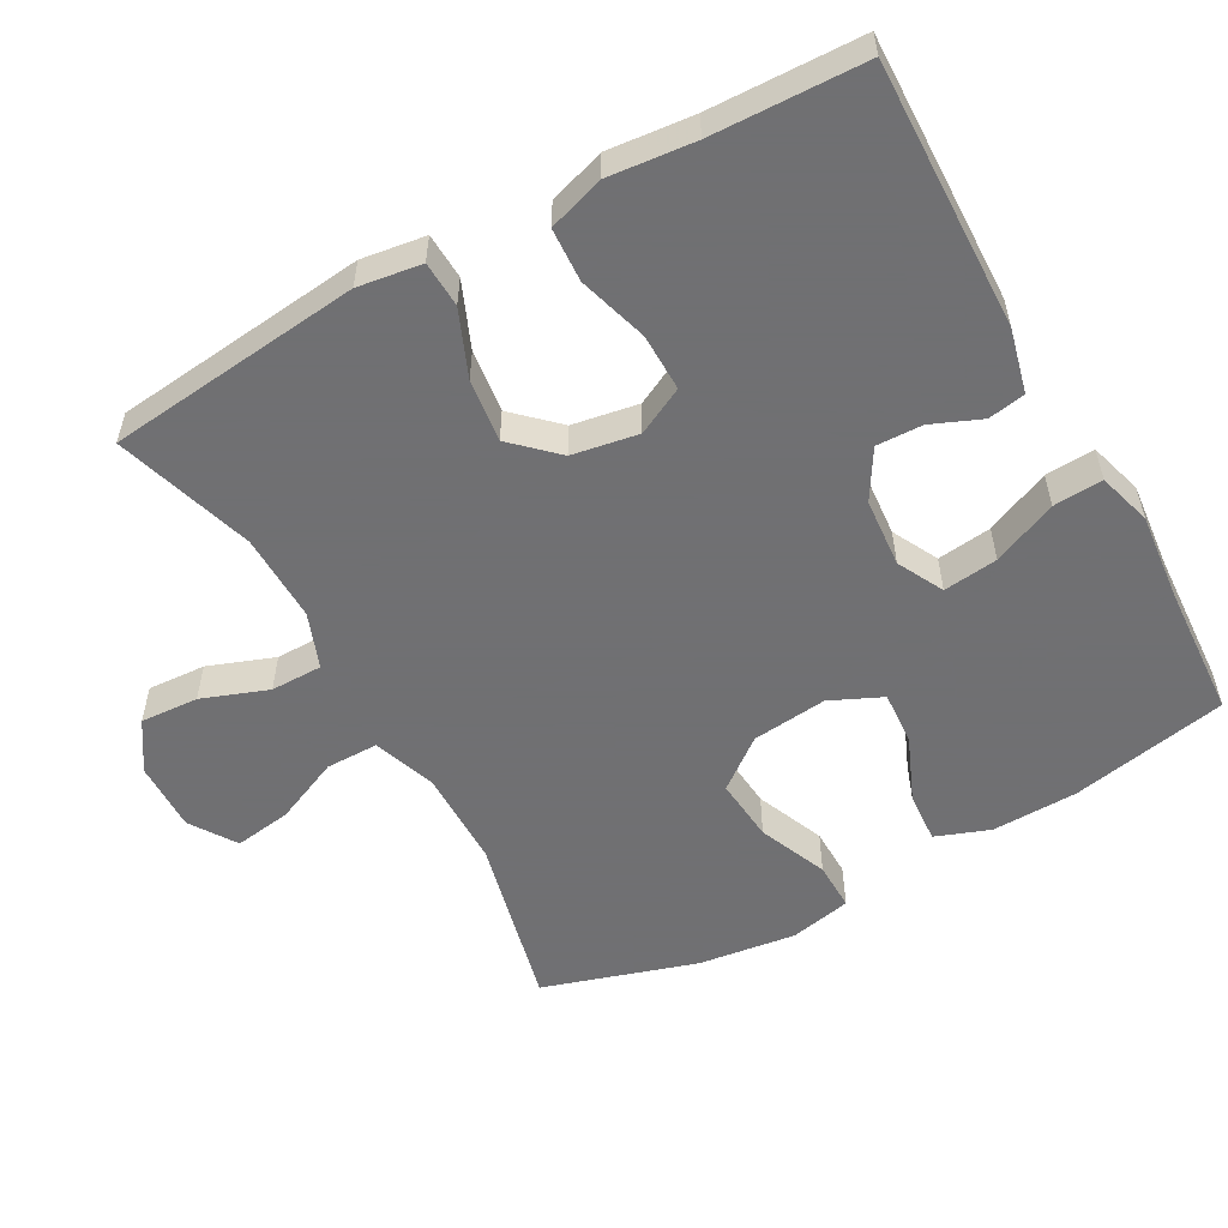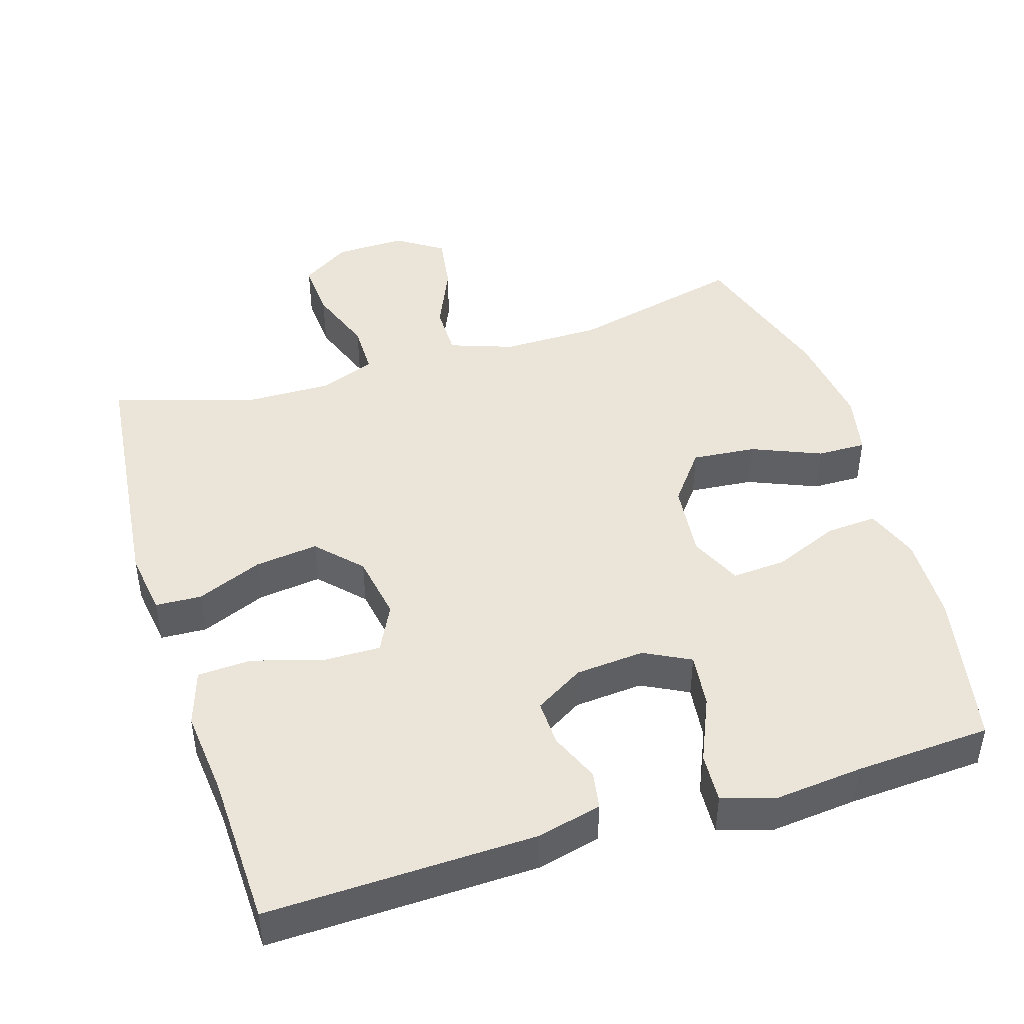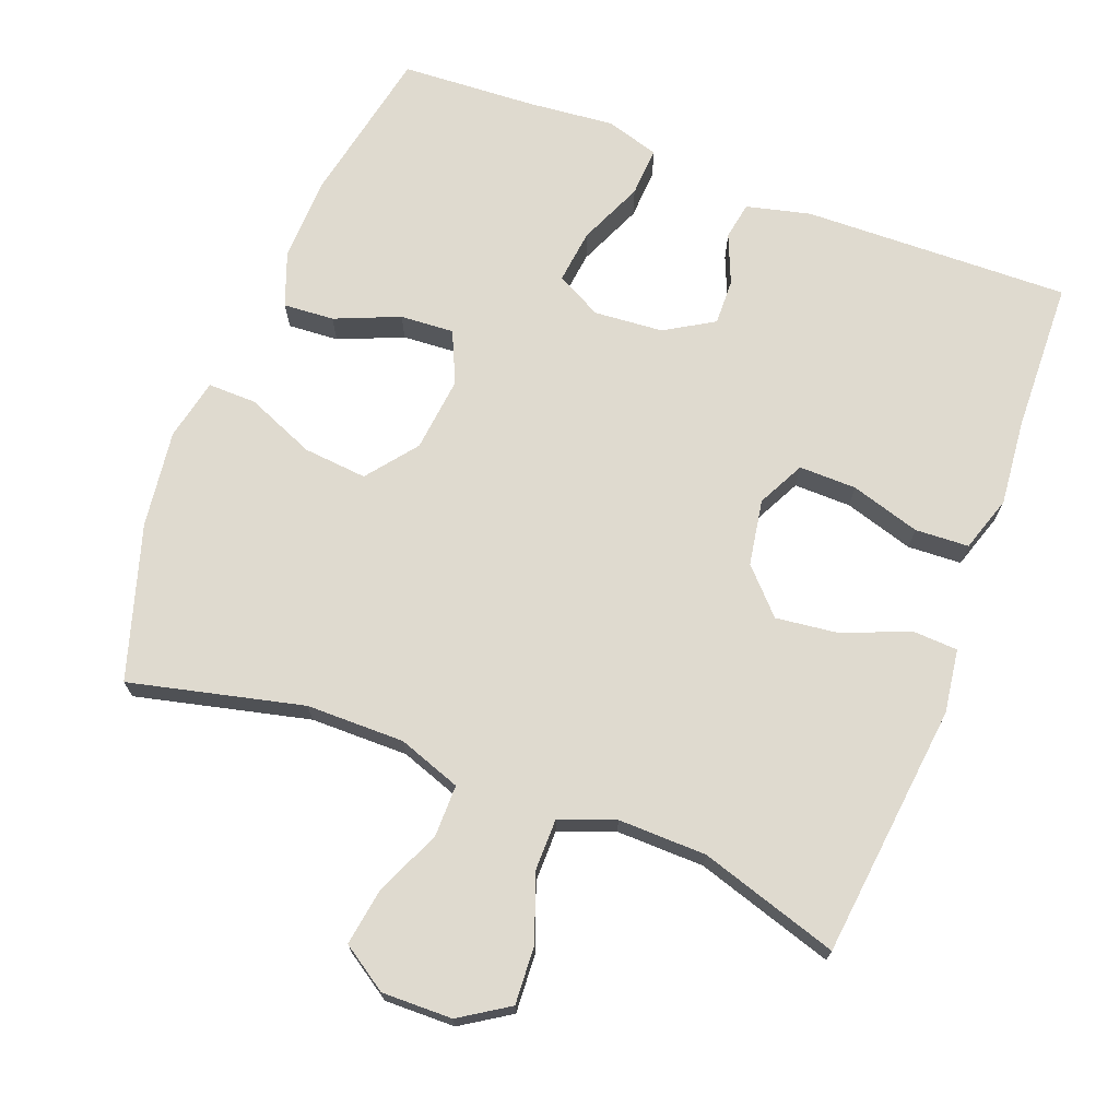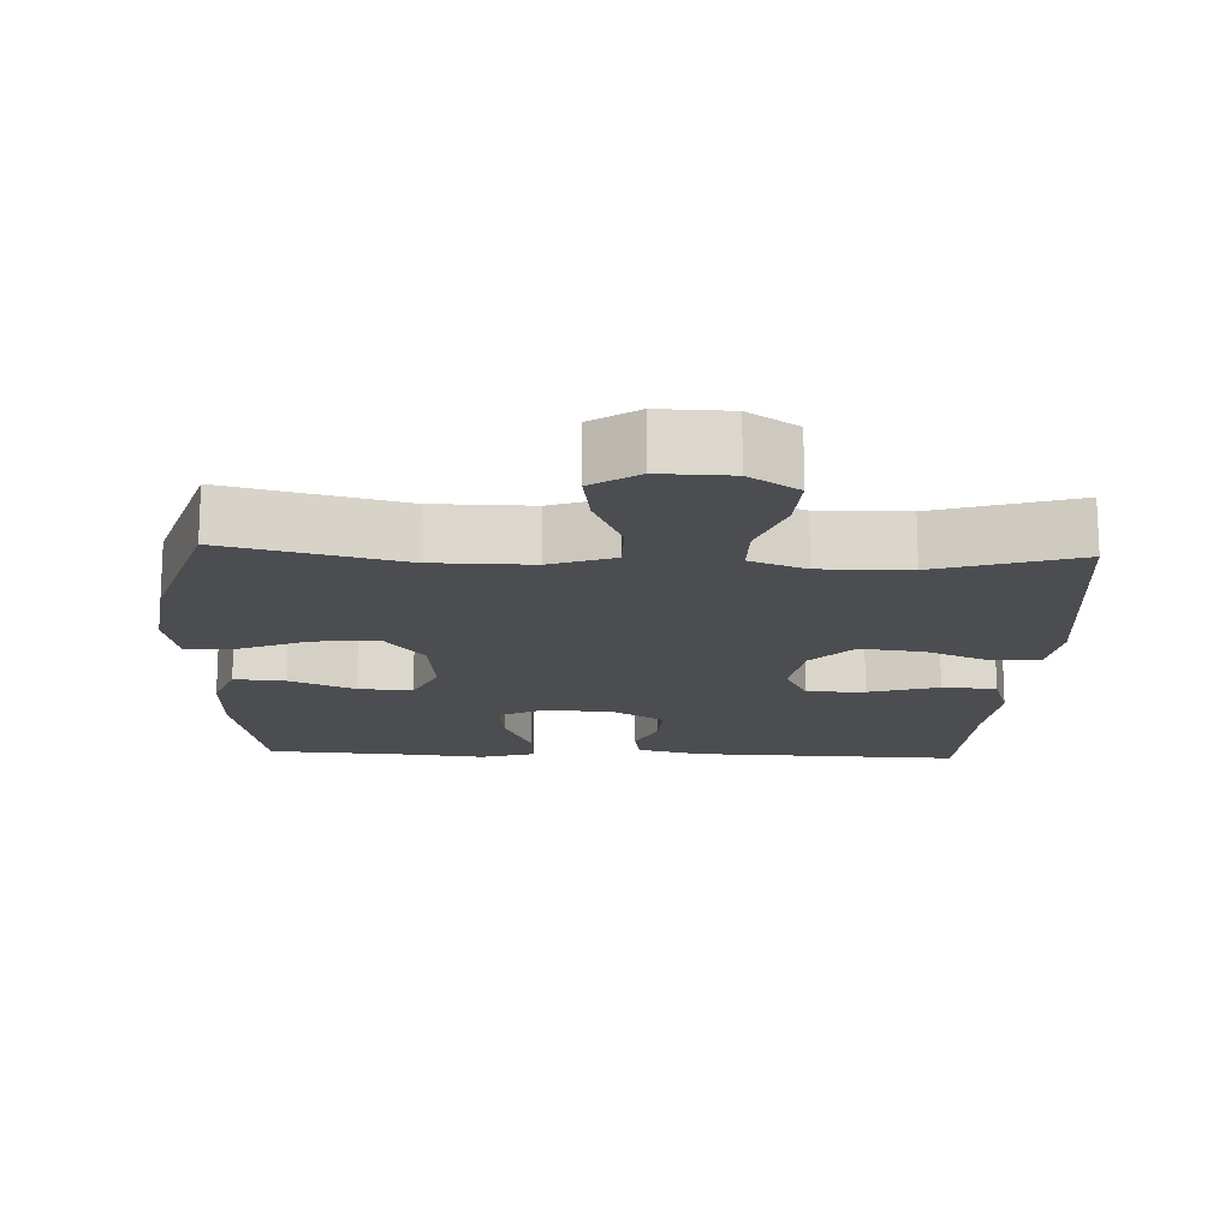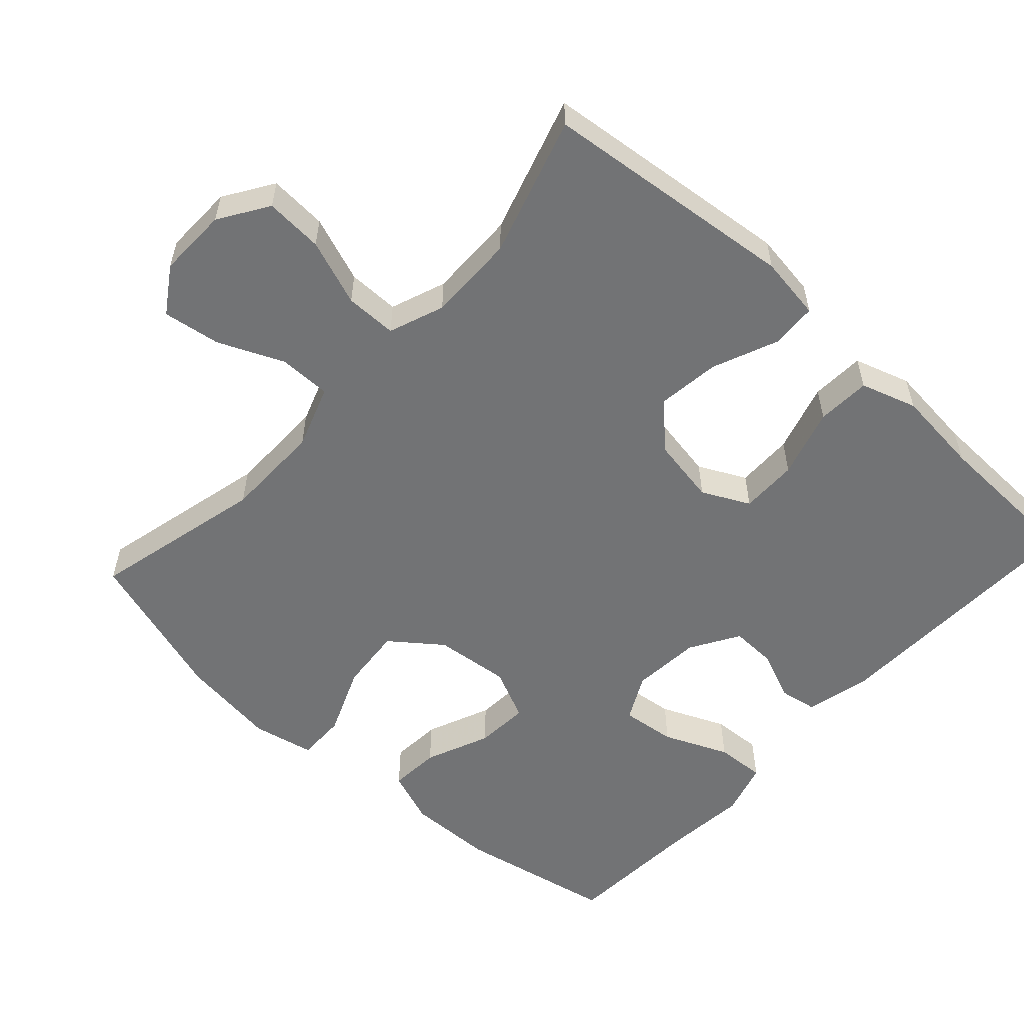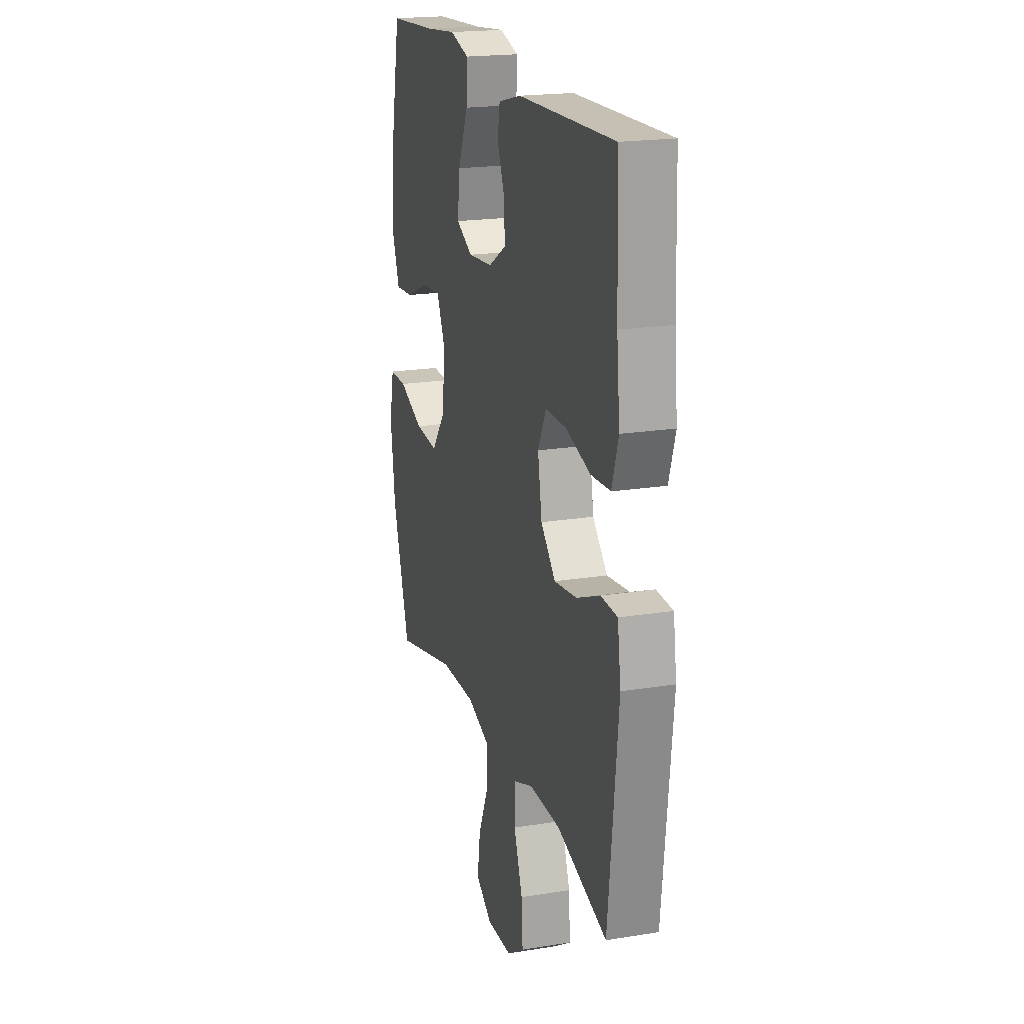
<metadata>
{"format":"obj","ext":"obj","renderer":"f3d","projection":"perspective","resolution":1024,"background":"white","views":[{"elev":-55.0,"azim":-60.9,"up":"+Y"},{"elev":45.2,"azim":-17.2,"up":"+Y"},{"elev":70.9,"azim":-158.9,"up":"+Y"},{"elev":-16.1,"azim":177.4,"up":"+Y"},{"elev":-55.8,"azim":-132.4,"up":"+Y"},{"elev":19.8,"azim":-106.7,"up":"+Z"}]}
</metadata>
<code>
v -0.5 0.07 0.5
v -0.127 0.07 0.489
v -0.038 0.07 0.467
v -0.029 0.07 0.415
v -0.058 0.07 0.346
v -0.06 0.07 0.282
v 0.008 0.07 0.241
v 0.104 0.07 0.233
v 0.168 0.07 0.266
v 0.159 0.07 0.342
v 0.12 0.07 0.432
v 0.116 0.07 0.501
v 0.191 0.07 0.523
v 0.311 0.07 0.511
v 0.5 0.07 0.5
v 0.543 0.07 0.281
v 0.546 0.07 0.161
v 0.518 0.07 0.086
v 0.447 0.07 0.091
v 0.357 0.07 0.129
v 0.282 0.07 0.134
v 0.249 0.07 0.062
v 0.26 0.07 -0.043
v 0.314 0.07 -0.113
v 0.403 0.07 -0.105
v 0.499 0.07 -0.065
v 0.567 0.07 -0.064
v 0.585 0.07 -0.15
v 0.567 0.07 -0.286
v 0.5 0.07 -0.5
v 0.258 0.07 -0.442
v 0.121 0.07 -0.441
v 0.033 0.07 -0.472
v 0.033 0.07 -0.545
v 0.073 0.07 -0.636
v 0.085 0.07 -0.716
v 0.021 0.07 -0.758
v -0.077 0.07 -0.756
v -0.145 0.07 -0.712
v -0.14 0.07 -0.631
v -0.106 0.07 -0.539
v -0.106 0.07 -0.467
v -0.183 0.07 -0.438
v -0.306 0.07 -0.44
v -0.5 0.07 -0.5
v -0.538 0.07 -0.145
v -0.525 0.07 -0.056
v -0.461 0.07 -0.053
v -0.37 0.07 -0.091
v -0.282 0.07 -0.102
v -0.225 0.07 -0.042
v -0.209 0.07 0.05
v -0.242 0.07 0.116
v -0.322 0.07 0.115
v -0.419 0.07 0.086
v -0.494 0.07 0.09
v -0.519 0.07 0.168
v -0.507 0.07 0.288
v -0.5 0 0.5
v -0.127 0 0.489
v -0.038 0 0.467
v -0.029 0 0.415
v -0.058 0 0.346
v -0.06 0 0.282
v 0.008 0 0.241
v 0.104 0 0.233
v 0.168 0 0.266
v 0.159 0 0.342
v 0.12 0 0.432
v 0.116 0 0.501
v 0.191 0 0.523
v 0.311 0 0.511
v 0.5 0 0.5
v 0.543 0 0.281
v 0.546 0 0.161
v 0.518 0 0.086
v 0.447 0 0.091
v 0.357 0 0.129
v 0.282 0 0.134
v 0.249 0 0.062
v 0.26 0 -0.043
v 0.314 0 -0.113
v 0.403 0 -0.105
v 0.499 0 -0.065
v 0.567 0 -0.064
v 0.585 0 -0.15
v 0.567 0 -0.286
v 0.5 0 -0.5
v 0.258 0 -0.442
v 0.121 0 -0.441
v 0.033 0 -0.472
v 0.033 0 -0.545
v 0.073 0 -0.636
v 0.085 0 -0.716
v 0.021 0 -0.758
v -0.077 0 -0.756
v -0.145 0 -0.712
v -0.14 0 -0.631
v -0.106 0 -0.539
v -0.106 0 -0.467
v -0.183 0 -0.438
v -0.306 0 -0.44
v -0.5 0 -0.5
v -0.538 0 -0.145
v -0.525 0 -0.056
v -0.461 0 -0.053
v -0.37 0 -0.091
v -0.282 0 -0.102
v -0.225 0 -0.042
v -0.209 0 0.05
v -0.242 0 0.116
v -0.322 0 0.115
v -0.419 0 0.086
v -0.494 0 0.09
v -0.519 0 0.168
v -0.507 0 0.288
f 56 57 58
f 55 56 58
f 54 55 58
f 3 4 5
f 2 3 5
f 1 2 5
f 58 1 5
f 54 58 5
f 53 54 5
f 52 53 5 6
f 51 52 6 7
f 47 48 49
f 46 47 49
f 45 46 49
f 44 45 49
f 43 44 49 50
f 42 43 50 51
f 39 40 41
f 38 39 41
f 37 38 41
f 36 37 41
f 35 36 41
f 34 35 41
f 33 34 41 42
f 51 7 8
f 42 51 8
f 33 42 8
f 32 33 8
f 29 30 31
f 28 29 31
f 27 28 31
f 26 27 31
f 25 26 31
f 24 25 31 32
f 18 19 20
f 17 18 20
f 16 17 20
f 15 16 20
f 14 15 20
f 14 20 21
f 13 14 21
f 12 13 21
f 11 12 21
f 10 11 21
f 9 10 21 22
f 9 22 23
f 8 9 23
f 32 8 23
f 23 24 32
f 116 115 114
f 116 114 113
f 116 113 112
f 63 62 61
f 63 61 60
f 63 60 59
f 63 59 116
f 63 116 112
f 63 112 111
f 64 63 111 110
f 65 64 110 109
f 107 106 105
f 107 105 104
f 107 104 103
f 107 103 102
f 108 107 102 101
f 109 108 101 100
f 99 98 97
f 99 97 96
f 99 96 95
f 99 95 94
f 99 94 93
f 99 93 92
f 100 99 92 91
f 66 65 109
f 66 109 100
f 66 100 91
f 66 91 90
f 89 88 87
f 89 87 86
f 89 86 85
f 89 85 84
f 89 84 83
f 90 89 83 82
f 78 77 76
f 78 76 75
f 78 75 74
f 78 74 73
f 78 73 72
f 79 78 72
f 79 72 71
f 79 71 70
f 79 70 69
f 79 69 68
f 80 79 68 67
f 81 80 67
f 81 67 66
f 81 66 90
f 90 82 81
f 1 59 60 2
f 2 60 61 3
f 3 61 62 4
f 4 62 63 5
f 5 63 64 6
f 6 64 65 7
f 7 65 66 8
f 8 66 67 9
f 9 67 68 10
f 10 68 69 11
f 11 69 70 12
f 12 70 71 13
f 13 71 72 14
f 14 72 73 15
f 15 73 74 16
f 16 74 75 17
f 17 75 76 18
f 18 76 77 19
f 19 77 78 20
f 20 78 79 21
f 21 79 80 22
f 22 80 81 23
f 23 81 82 24
f 24 82 83 25
f 25 83 84 26
f 26 84 85 27
f 27 85 86 28
f 28 86 87 29
f 29 87 88 30
f 30 88 89 31
f 31 89 90 32
f 32 90 91 33
f 33 91 92 34
f 34 92 93 35
f 35 93 94 36
f 36 94 95 37
f 37 95 96 38
f 38 96 97 39
f 39 97 98 40
f 40 98 99 41
f 41 99 100 42
f 42 100 101 43
f 43 101 102 44
f 44 102 103 45
f 45 103 104 46
f 46 104 105 47
f 47 105 106 48
f 48 106 107 49
f 49 107 108 50
f 50 108 109 51
f 51 109 110 52
f 52 110 111 53
f 53 111 112 54
f 54 112 113 55
f 55 113 114 56
f 56 114 115 57
f 57 115 116 58
f 58 116 59 1

</code>
